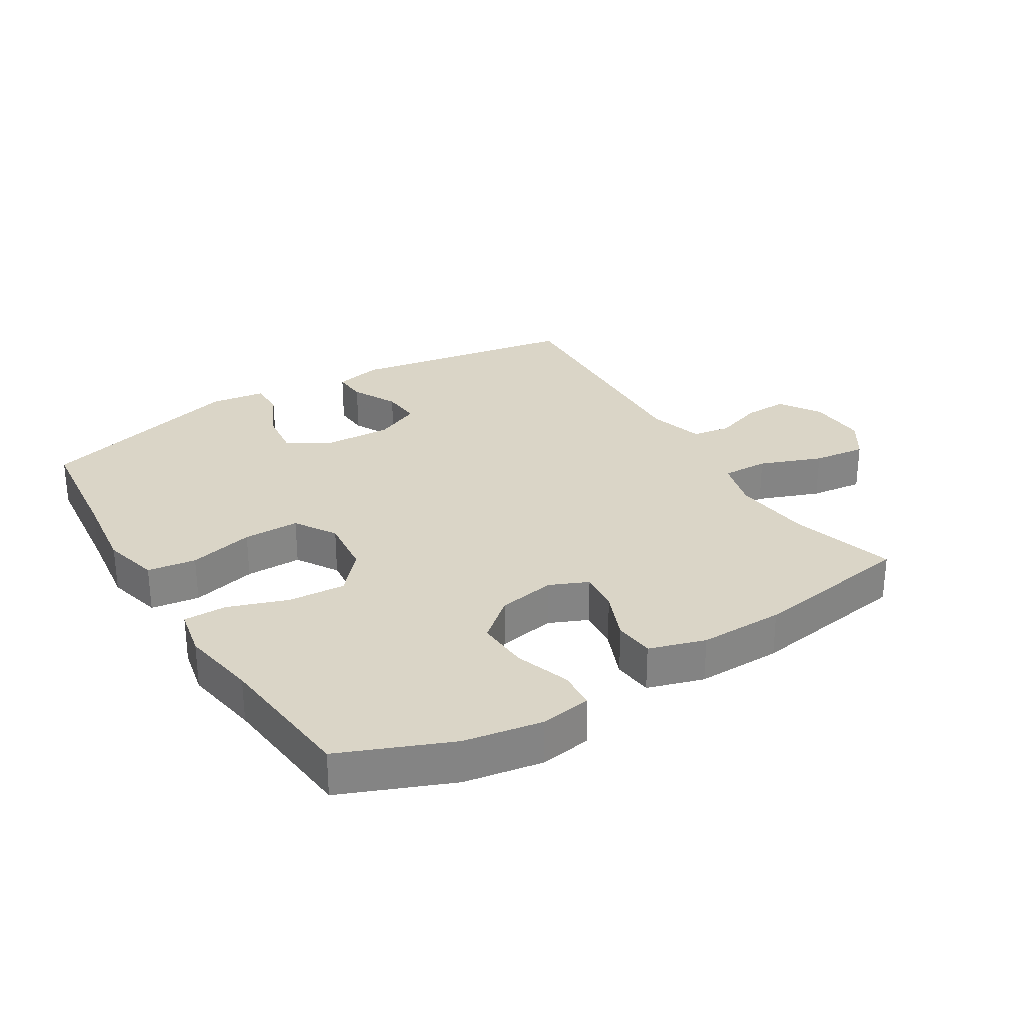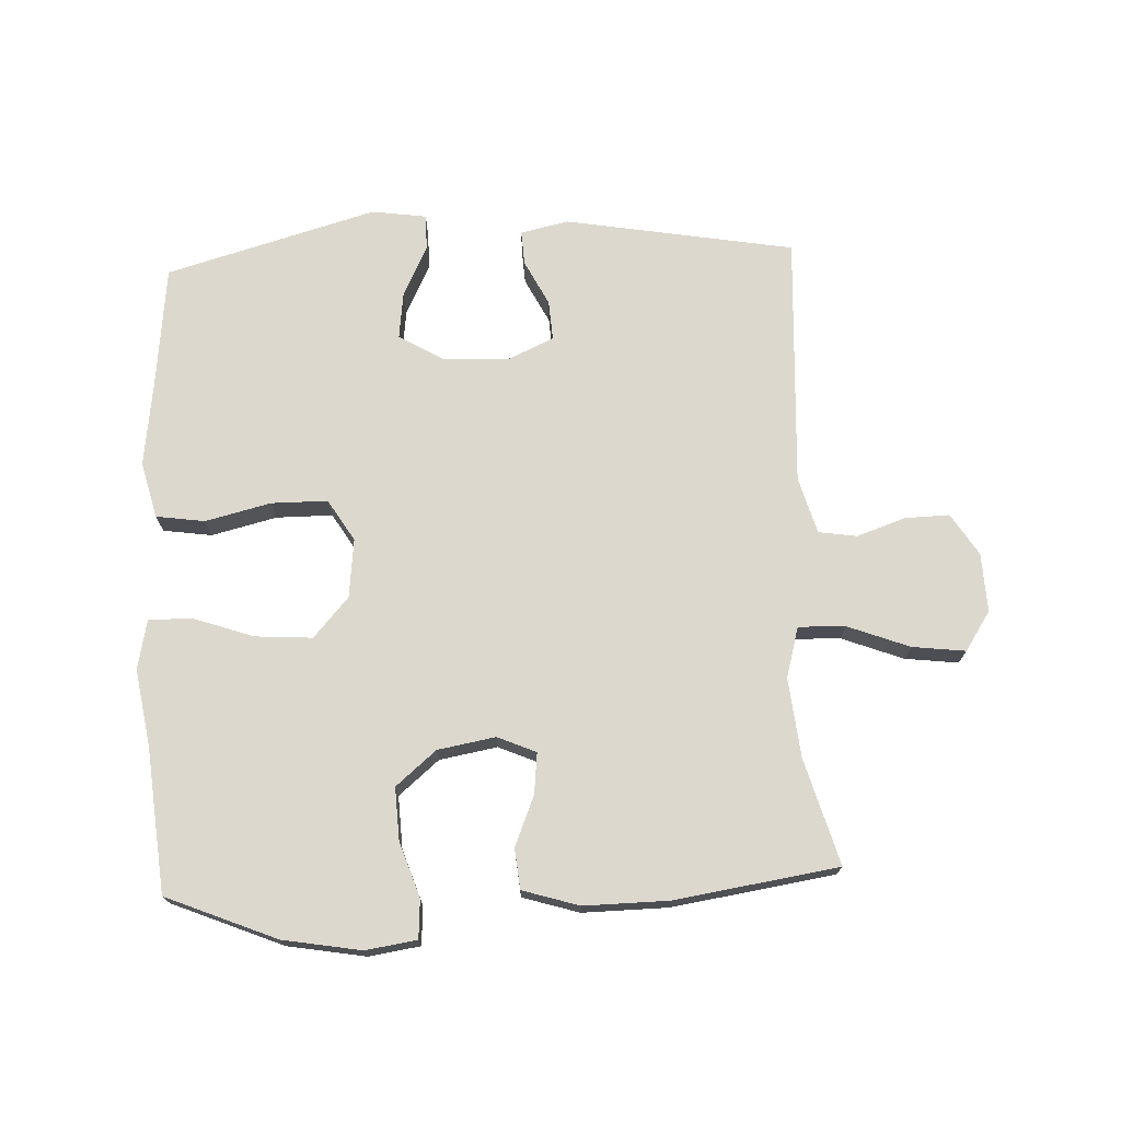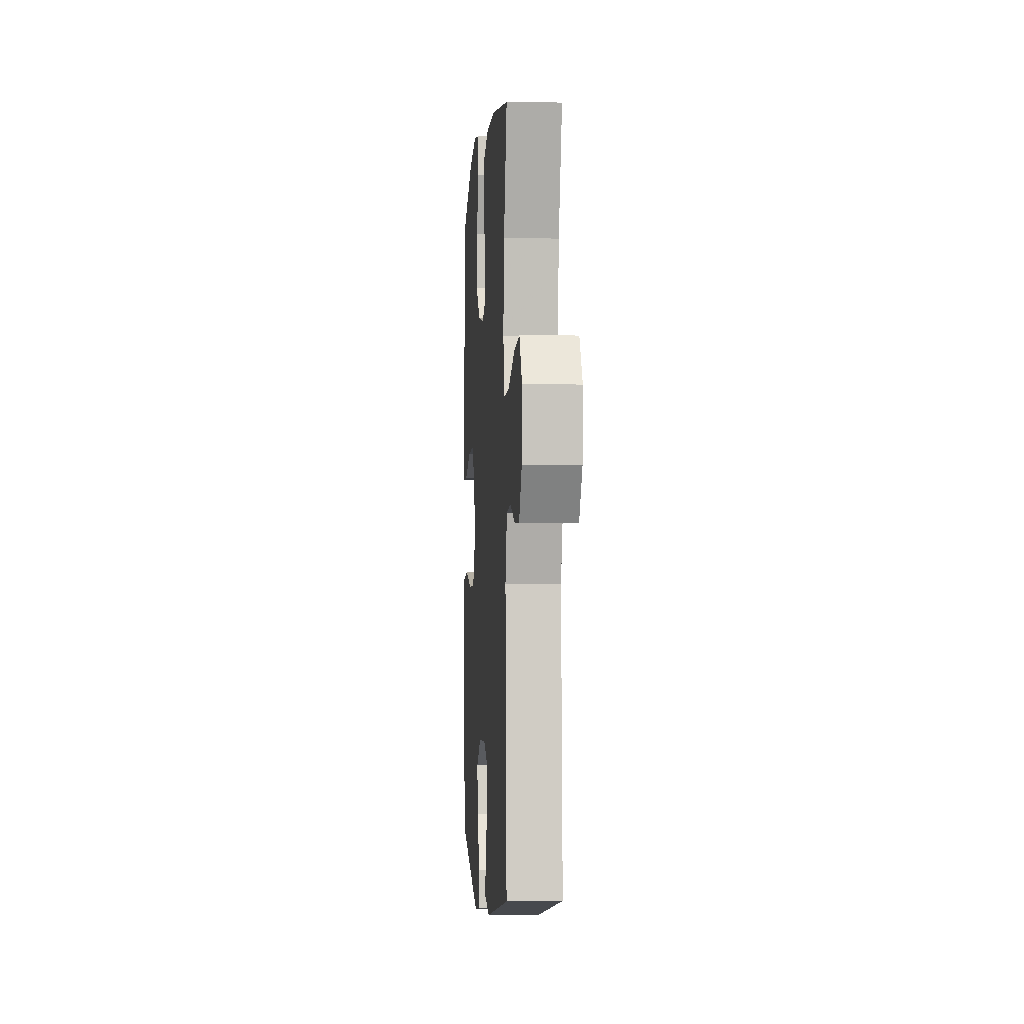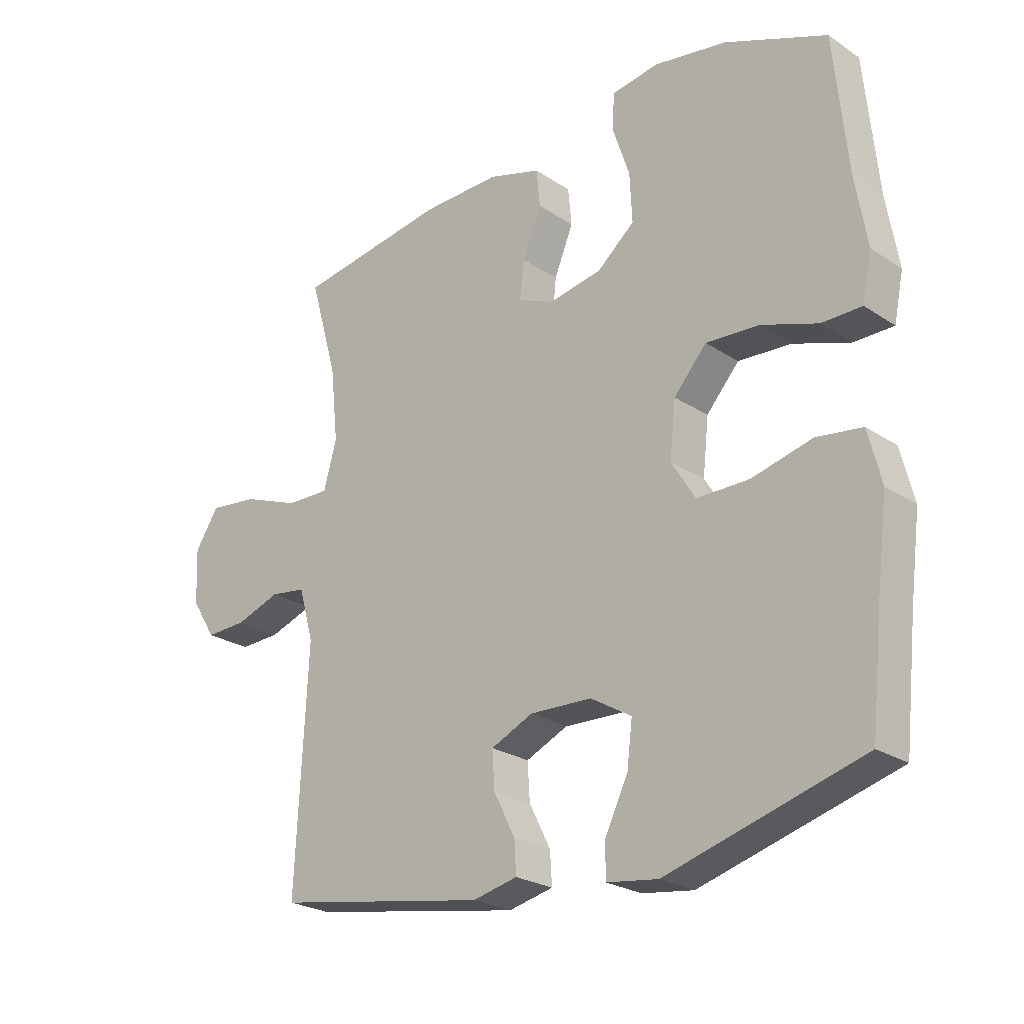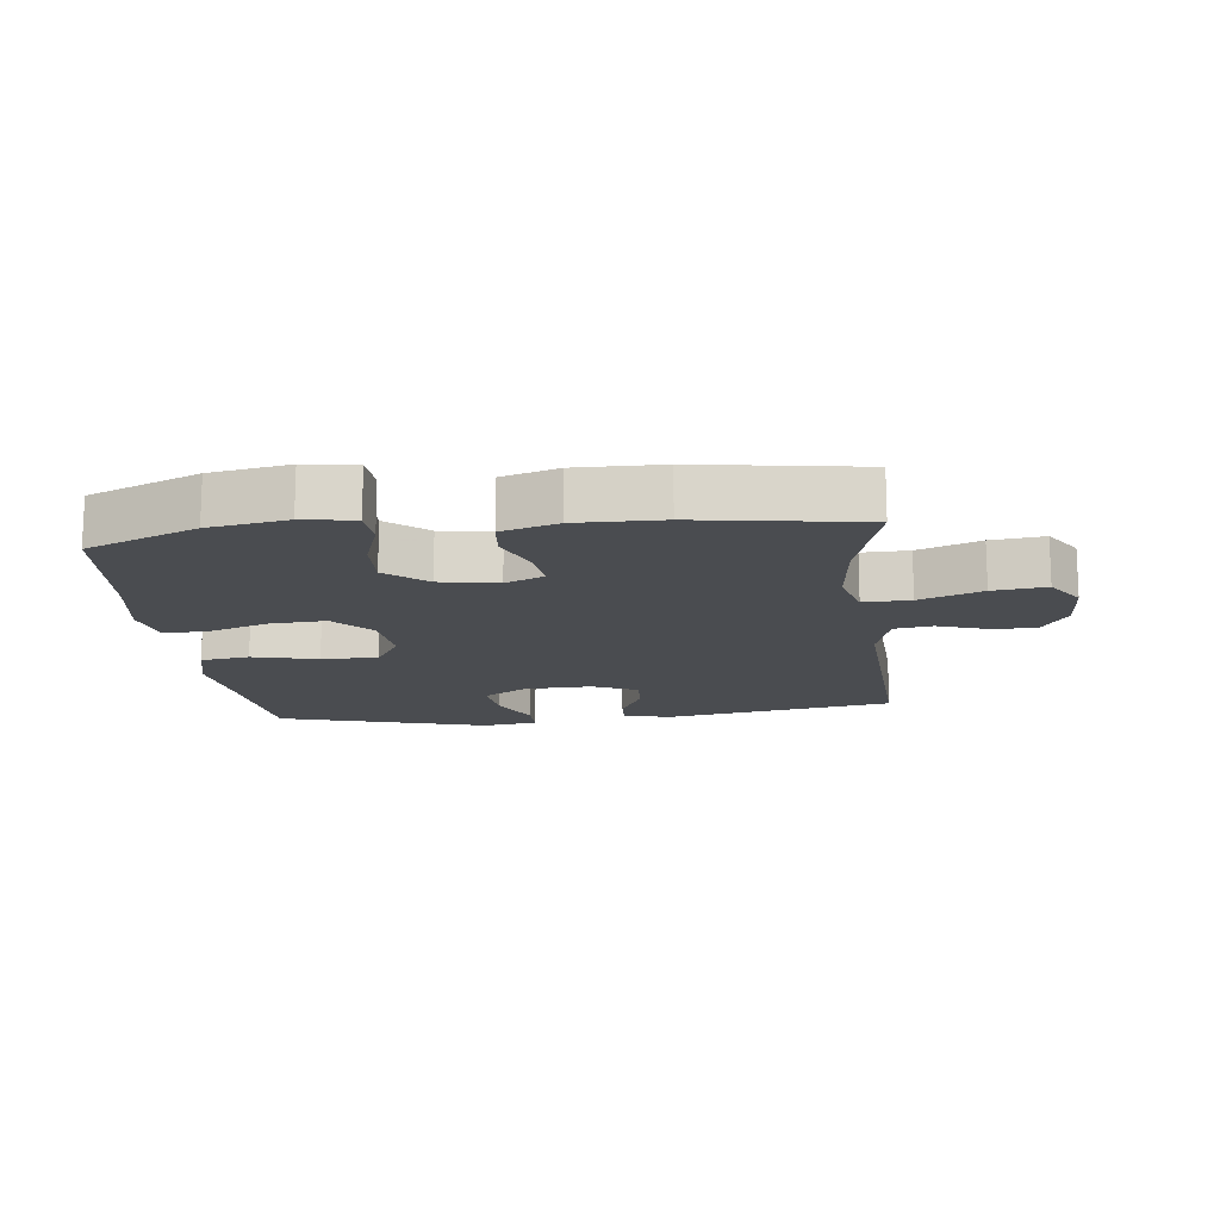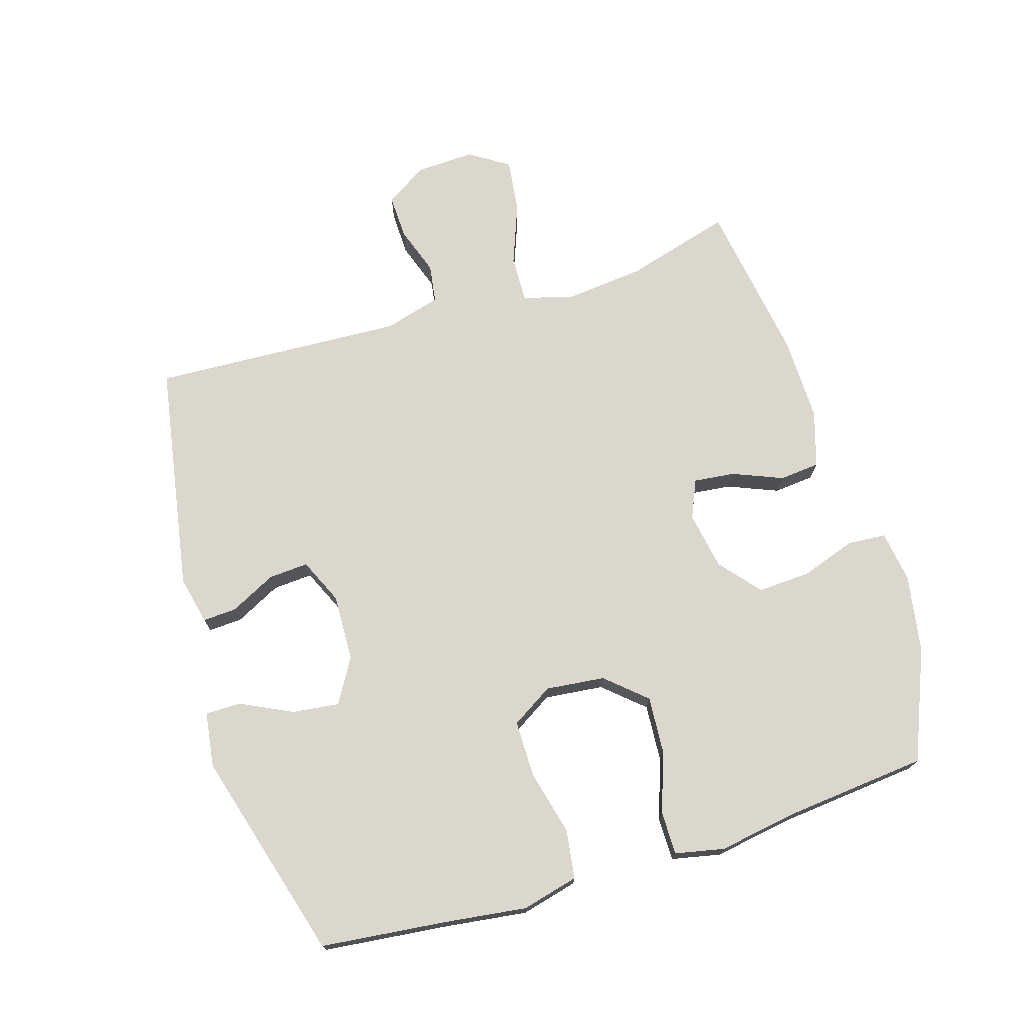
<metadata>
{"format":"obj","ext":"obj","renderer":"f3d","projection":"perspective","resolution":1024,"background":"white","views":[{"elev":29.0,"azim":-31.7,"up":"+Y"},{"elev":72.6,"azim":-2.5,"up":"+Y"},{"elev":-2.3,"azim":85.9,"up":"+Z"},{"elev":-24.3,"azim":-137.3,"up":"+Z"},{"elev":-14.9,"azim":6.6,"up":"+Y"},{"elev":72.9,"azim":-107.1,"up":"+Y"}]}
</metadata>
<code>
v 0.5 0.07 0.5
v 0.453 0.07 0.335
v 0.44 0.07 0.211
v 0.462 0.07 0.132
v 0.535 0.07 0.134
v 0.632 0.07 0.171
v 0.715 0.07 0.181
v 0.755 0.07 0.12
v 0.751 0.07 0.028
v 0.71 0.07 -0.037
v 0.641 0.07 -0.035
v 0.565 0.07 -0.009
v 0.505 0.07 -0.018
v 0.48 0.07 -0.106
v 0.5 0.07 -0.5
v 0.142 0.07 -0.562
v 0.067 0.07 -0.545
v 0.07 0.07 -0.492
v 0.106 0.07 -0.421
v 0.11 0.07 -0.359
v 0.039 0.07 -0.327
v -0.065 0.07 -0.331
v -0.134 0.07 -0.372
v -0.125 0.07 -0.445
v -0.086 0.07 -0.525
v -0.086 0.07 -0.581
v -0.172 0.07 -0.593
v -0.5 0.07 -0.5
v -0.521 0.07 -0.307
v -0.538 0.07 -0.176
v -0.516 0.07 -0.088
v -0.44 0.07 -0.077
v -0.338 0.07 -0.102
v -0.25 0.07 -0.102
v -0.21 0.07 -0.037
v -0.22 0.07 0.055
v -0.275 0.07 0.117
v -0.364 0.07 0.111
v -0.459 0.07 0.078
v -0.526 0.07 0.078
v -0.542 0.07 0.155
v -0.522 0.07 0.275
v -0.5 0.07 0.5
v -0.328 0.07 0.571
v -0.206 0.07 0.592
v -0.126 0.07 0.58
v -0.122 0.07 0.52
v -0.151 0.07 0.434
v -0.155 0.07 0.352
v -0.092 0.07 0.299
v -0.002 0.07 0.283
v 0.058 0.07 0.309
v 0.051 0.07 0.373
v 0.019 0.07 0.451
v 0.025 0.07 0.514
v 0.113 0.07 0.541
v 0.246 0.07 0.539
v 0.5 0 0.5
v 0.453 0 0.335
v 0.44 0 0.211
v 0.462 0 0.132
v 0.535 0 0.134
v 0.632 0 0.171
v 0.715 0 0.181
v 0.755 0 0.12
v 0.751 0 0.028
v 0.71 0 -0.037
v 0.641 0 -0.035
v 0.565 0 -0.009
v 0.505 0 -0.018
v 0.48 0 -0.106
v 0.5 0 -0.5
v 0.142 0 -0.562
v 0.067 0 -0.545
v 0.07 0 -0.492
v 0.106 0 -0.421
v 0.11 0 -0.359
v 0.039 0 -0.327
v -0.065 0 -0.331
v -0.134 0 -0.372
v -0.125 0 -0.445
v -0.086 0 -0.525
v -0.086 0 -0.581
v -0.172 0 -0.593
v -0.5 0 -0.5
v -0.521 0 -0.307
v -0.538 0 -0.176
v -0.516 0 -0.088
v -0.44 0 -0.077
v -0.338 0 -0.102
v -0.25 0 -0.102
v -0.21 0 -0.037
v -0.22 0 0.055
v -0.275 0 0.117
v -0.364 0 0.111
v -0.459 0 0.078
v -0.526 0 0.078
v -0.542 0 0.155
v -0.522 0 0.275
v -0.5 0 0.5
v -0.328 0 0.571
v -0.206 0 0.592
v -0.126 0 0.58
v -0.122 0 0.52
v -0.151 0 0.434
v -0.155 0 0.352
v -0.092 0 0.299
v -0.002 0 0.283
v 0.058 0 0.309
v 0.051 0 0.373
v 0.019 0 0.451
v 0.025 0 0.514
v 0.113 0 0.541
v 0.246 0 0.539
f 56 57 1 2
f 53 54 55 56
f 52 53 56 2
f 51 52 2 3
f 45 46 47 48
f 45 48 49
f 42 43 44 45
f 42 45 49
f 41 42 49 50
f 38 39 40 41
f 37 38 41 50
f 30 31 32 33
f 29 30 33 34
f 28 29 34
f 27 28 34
f 24 25 26 27
f 23 24 27 34
f 22 23 34 35
f 16 17 18 19
f 14 15 16 19
f 13 14 19 20
f 9 10 11 12
f 9 12 13
f 8 9 13
f 5 6 7 8
f 4 5 8 13
f 51 3 4
f 36 37 50 51
f 21 22 35 36
f 20 21 36 51
f 4 13 20 51
f 59 58 114 113
f 113 112 111 110
f 59 113 110 109
f 60 59 109 108
f 105 104 103 102
f 106 105 102
f 102 101 100 99
f 106 102 99
f 107 106 99 98
f 98 97 96 95
f 107 98 95 94
f 90 89 88 87
f 91 90 87 86
f 91 86 85
f 91 85 84
f 84 83 82 81
f 91 84 81 80
f 92 91 80 79
f 76 75 74 73
f 76 73 72 71
f 77 76 71 70
f 69 68 67 66
f 70 69 66
f 70 66 65
f 65 64 63 62
f 70 65 62 61
f 61 60 108
f 108 107 94 93
f 93 92 79 78
f 108 93 78 77
f 108 77 70 61
f 1 58 59 2
f 2 59 60 3
f 3 60 61 4
f 4 61 62 5
f 5 62 63 6
f 6 63 64 7
f 7 64 65 8
f 8 65 66 9
f 9 66 67 10
f 10 67 68 11
f 11 68 69 12
f 12 69 70 13
f 13 70 71 14
f 14 71 72 15
f 15 72 73 16
f 16 73 74 17
f 17 74 75 18
f 18 75 76 19
f 19 76 77 20
f 20 77 78 21
f 21 78 79 22
f 22 79 80 23
f 23 80 81 24
f 24 81 82 25
f 25 82 83 26
f 26 83 84 27
f 27 84 85 28
f 28 85 86 29
f 29 86 87 30
f 30 87 88 31
f 31 88 89 32
f 32 89 90 33
f 33 90 91 34
f 34 91 92 35
f 35 92 93 36
f 36 93 94 37
f 37 94 95 38
f 38 95 96 39
f 39 96 97 40
f 40 97 98 41
f 41 98 99 42
f 42 99 100 43
f 43 100 101 44
f 44 101 102 45
f 45 102 103 46
f 46 103 104 47
f 47 104 105 48
f 48 105 106 49
f 49 106 107 50
f 50 107 108 51
f 51 108 109 52
f 52 109 110 53
f 53 110 111 54
f 54 111 112 55
f 55 112 113 56
f 56 113 114 57
f 57 114 58 1

</code>
